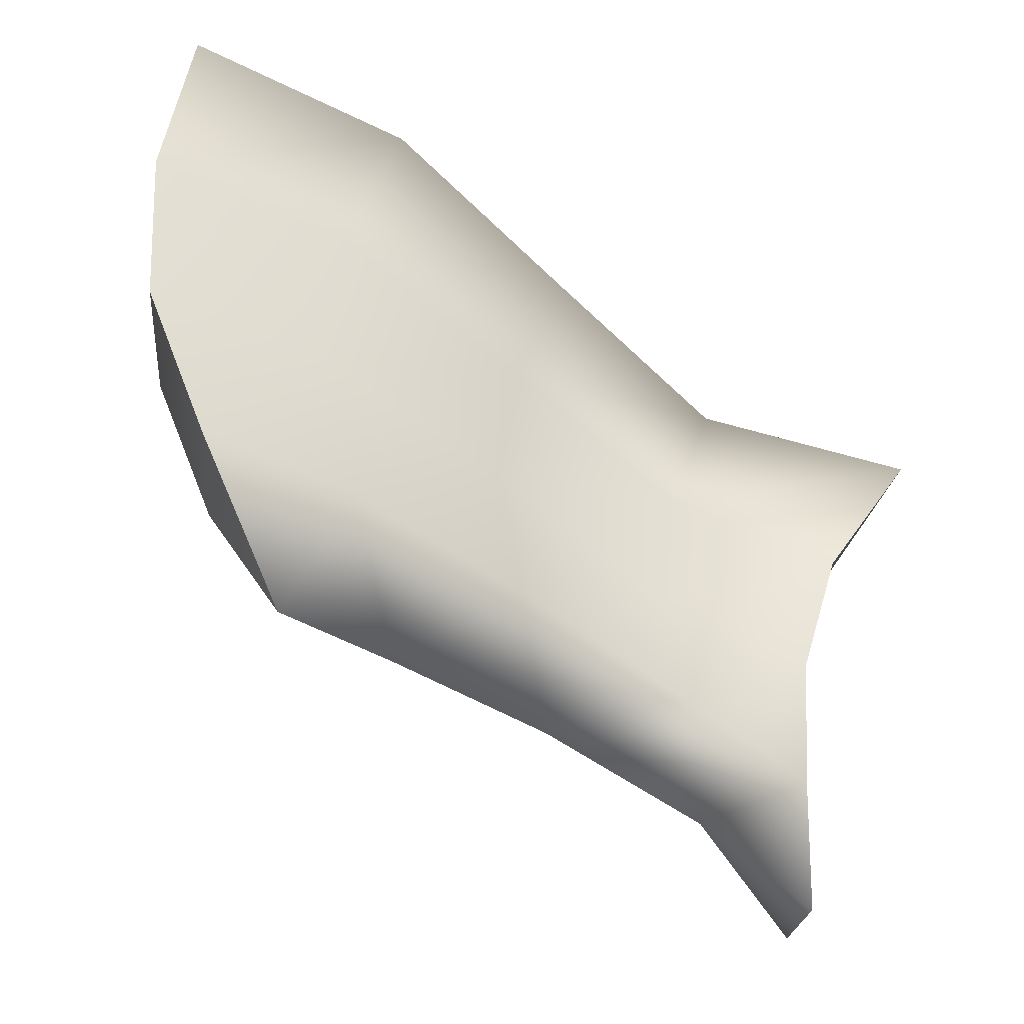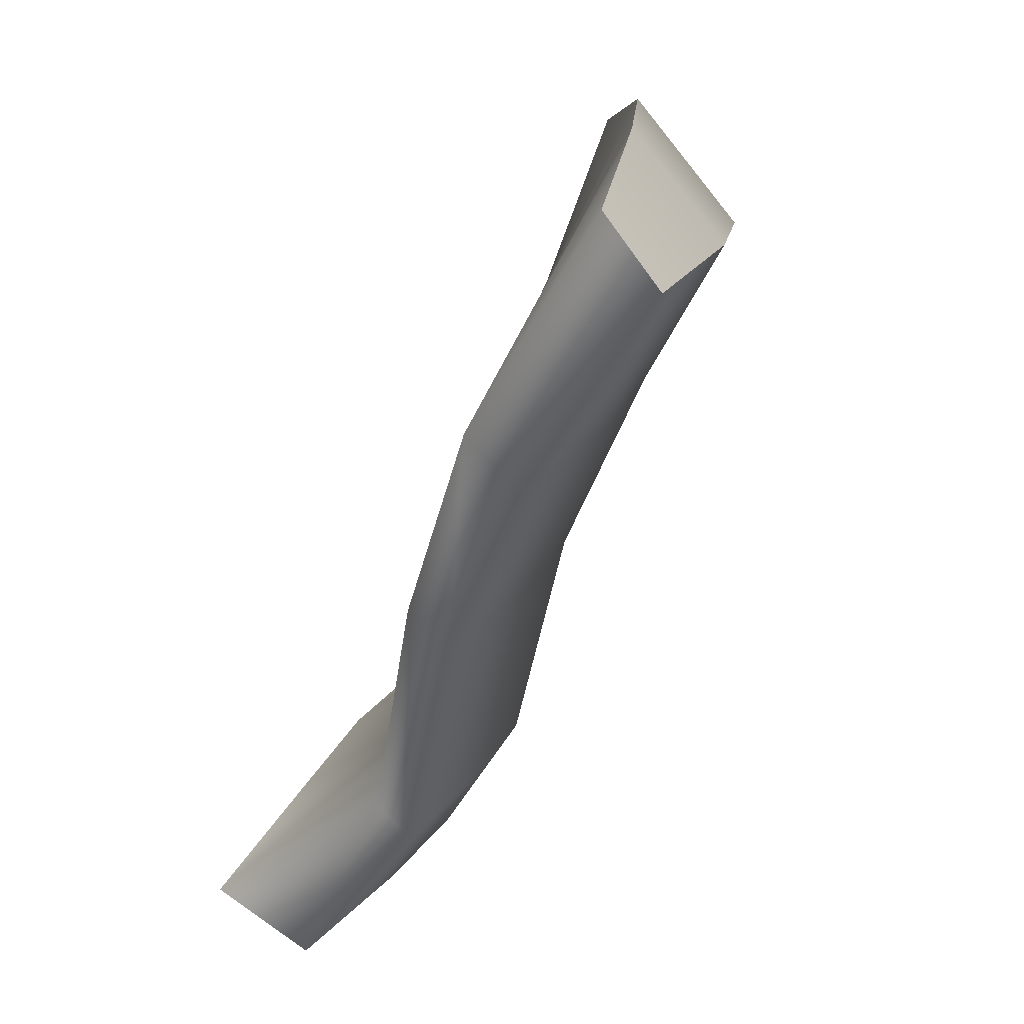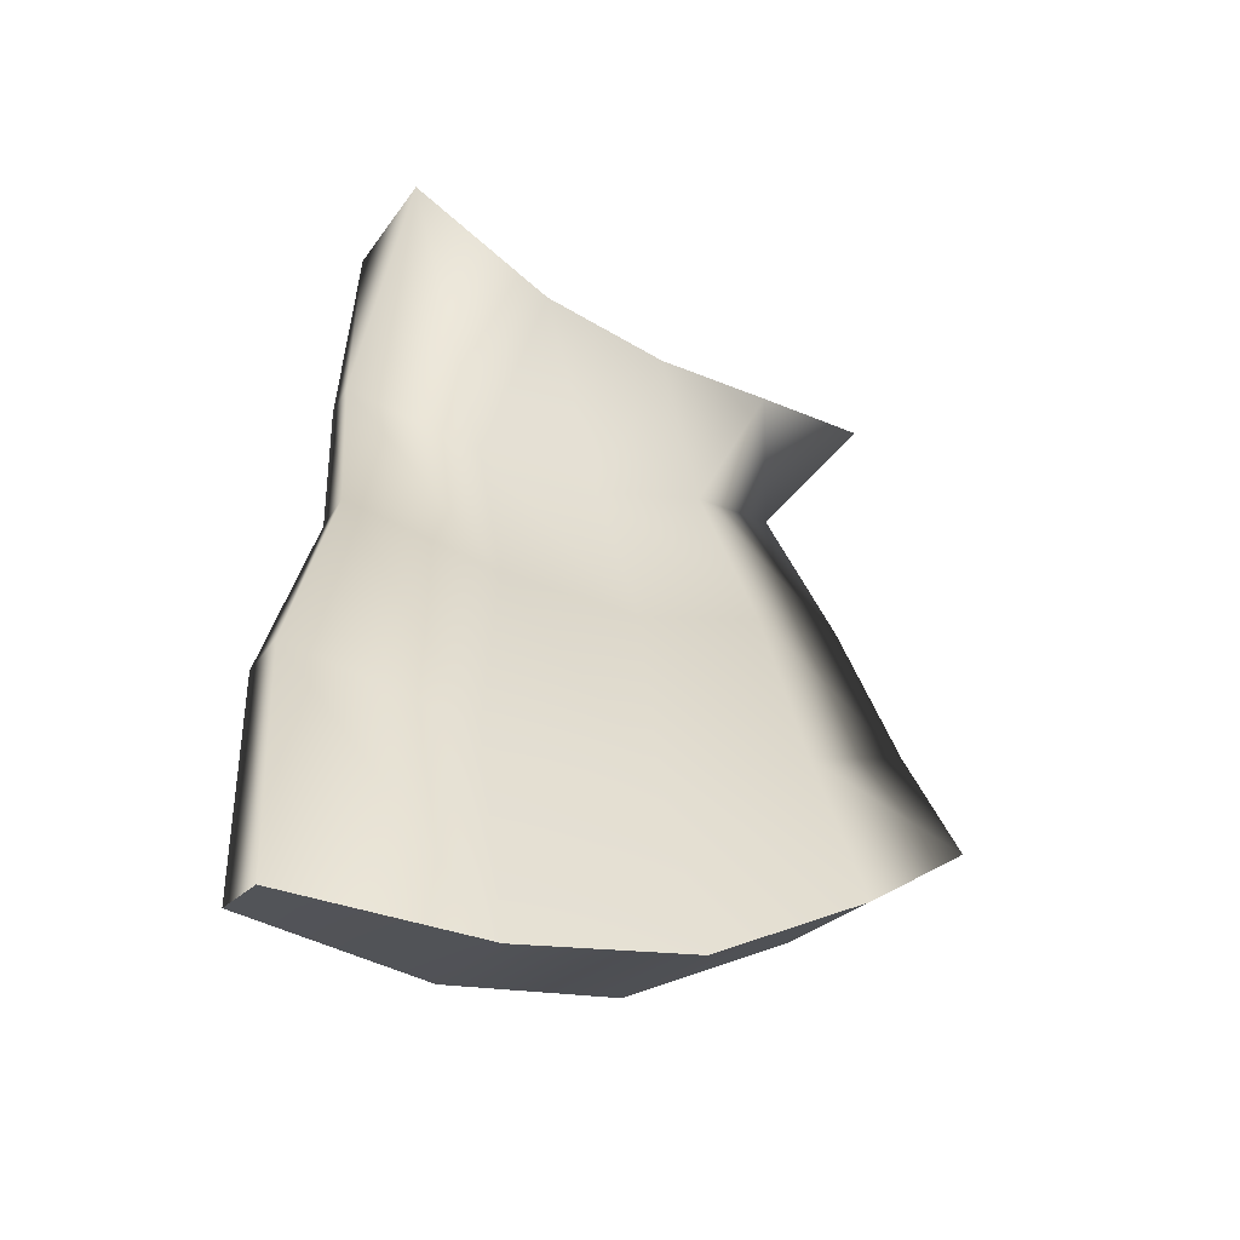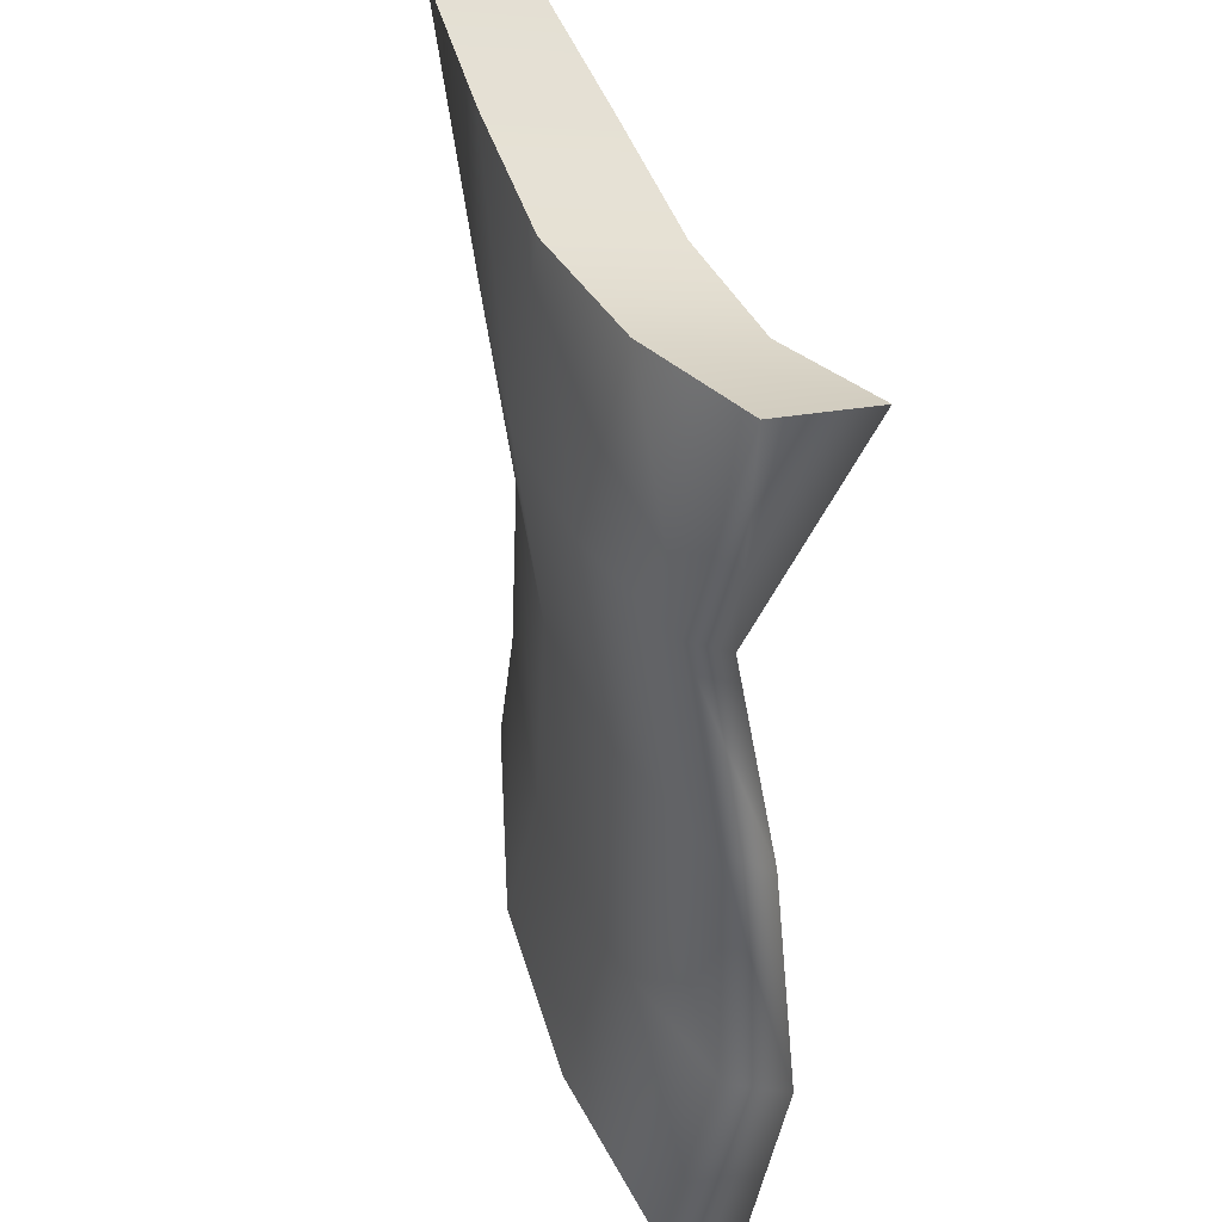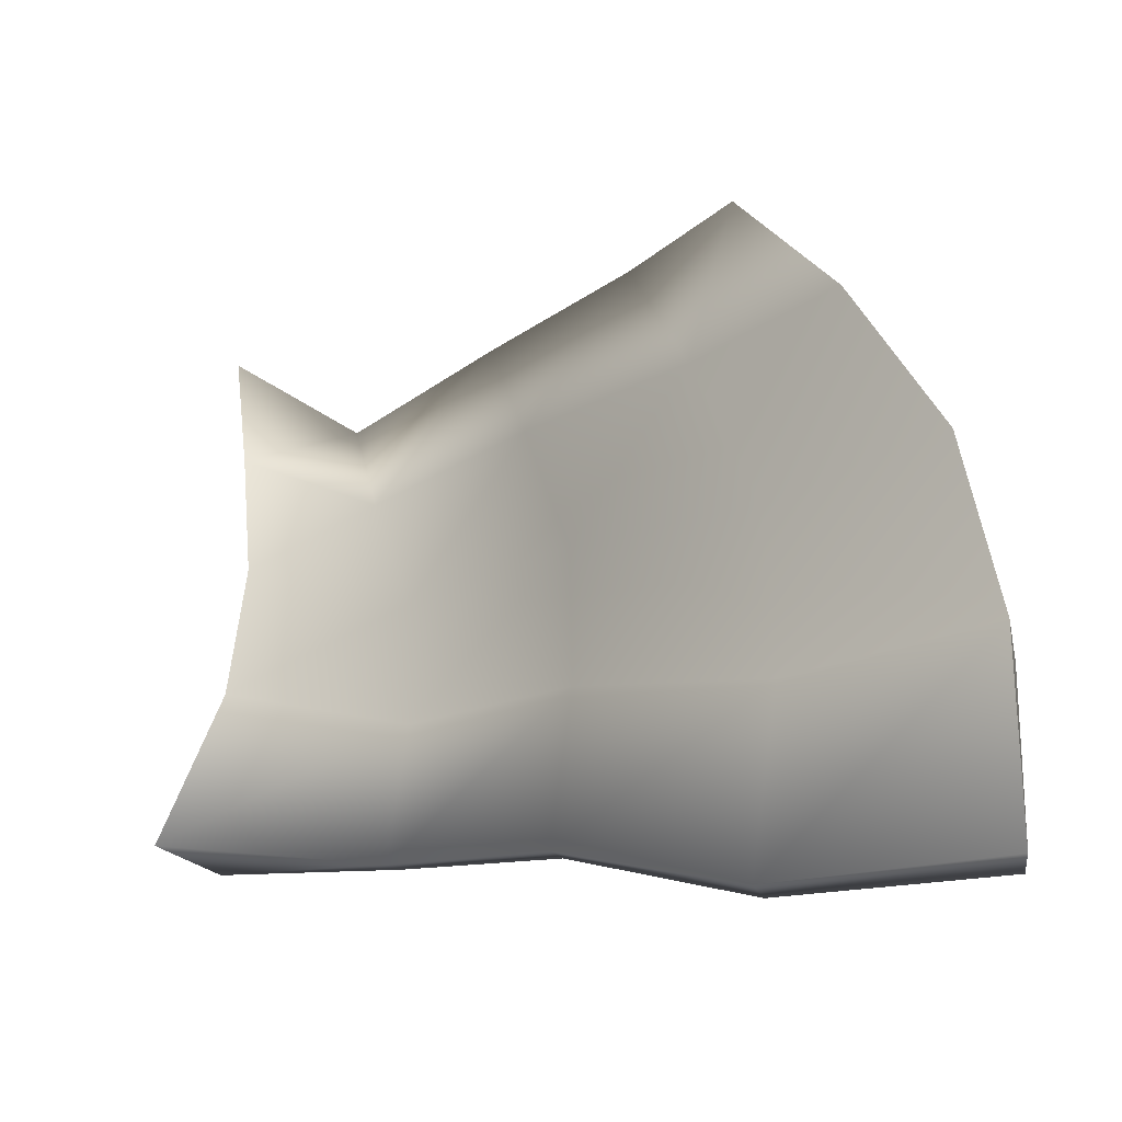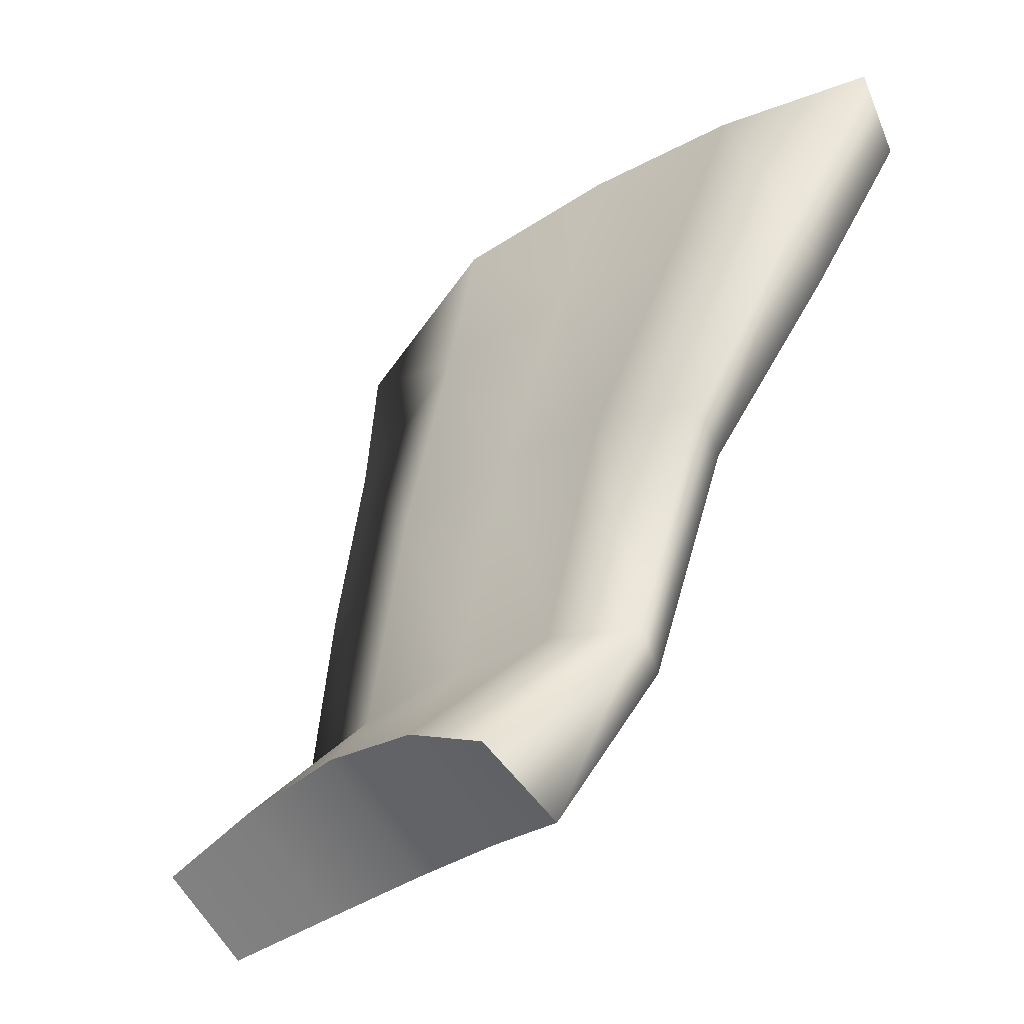
<metadata>
{"format":"obj","ext":"obj","renderer":"f3d","projection":"perspective","resolution":1024,"background":"white","views":[{"elev":27.9,"azim":-167.6,"up":"+Z"},{"elev":-40.9,"azim":34.6,"up":"+Y"},{"elev":71.8,"azim":102.3,"up":"+Z"},{"elev":-59.0,"azim":-127.1,"up":"+Y"},{"elev":6.1,"azim":3.2,"up":"+Y"},{"elev":19.2,"azim":-51.2,"up":"+Z"}]}
</metadata>
<code>
g Owl_Mesh.020
v -0.01241 0.007111 -0.01218
v -0.01137 0.004886 -0.01535
v -0.007783 0.0047 -0.01066
v 0.005483 0.006135 -6.209e-05
v 0.01296 0.003985 0.005263
v 0.009777 0.00832 0.002501
v 0.007679 0.001783 0.00264
v 0.0143 -0.000875 0.008649
v 0.008091 -0.002896 0.005704
v 0.01425 -0.006357 0.0126
v 0.006907 -0.007958 0.009129
v 0.01401 -0.005171 0.01539
v 0.006512 -0.00701 0.01155
v 0.01366 0.0009896 0.01288
v 0.007224 -0.001274 0.009437
v 0.0002749 -0.007253 0.005913
v 0.0009152 -0.002367 0.004087
v 0.007224 -0.001274 0.009437
v 0.006765 0.003689 0.006815
v 0.01223 0.006166 0.01001
v 0.01366 0.0009896 0.01288
v 0.0009152 -0.002367 0.004087
v 0.006765 0.003689 0.006815
v 0.0006735 0.001844 0.001819
v -0.01151 -0.003921 -0.003564
v -0.01105 0.0001641 -0.005865
v -0.005189 -0.0007976 -0.004057
v -0.004965 -0.004656 -0.001983
v -0.01367 -0.008871 -0.001629
v -0.005582 -0.009131 -0.0002911
v -0.01195 -0.01053 -0.004608
v -0.005259 -0.009658 -0.001893
v -0.01028 -0.006554 -0.007343
v -0.004252 -0.005745 -0.004613
v -0.009691 -0.002741 -0.01001
v 0.0005988 -0.007924 0.004011
v -0.00438 -0.002128 -0.007064
v -0.01038 0.001073 -0.01268
v -0.005874 0.001269 -0.00933
v 0.001498 0.000314 -0.0016
v -0.0001942 0.00404 -0.004006
v 0.001648 -0.003633 0.001071
v 0.006907 -0.007958 0.009129
v 0.006512 -0.00701 0.01155
v 0.0002749 -0.007253 0.005913
v -0.005259 -0.009658 -0.001893
v -0.005582 -0.009131 -0.0002911
v 0.0009152 -0.002367 0.004087
v -0.004965 -0.004656 -0.001983
v 0.0006735 0.001844 0.001819
v -0.005189 -0.0007976 -0.004057
v 0.008091 -0.002896 0.005704
v 0.001498 0.000314 -0.0016
v 0.007679 0.001783 0.00264
v -0.00438 -0.002128 -0.007064
v -0.004252 -0.005745 -0.004613
v 0.001498 0.000314 -0.0016
v -0.0001942 0.00404 -0.004006
v 0.001498 0.000314 -0.0016
v 0.007679 0.001783 0.00264
v 0.005483 0.006135 -6.209e-05
v 0.009116 0.01026 0.006837
v 0.004512 0.007798 0.003728
v -0.0009453 0.005368 -0.0009111
v 0.005862 0.01287 0.001615
v 0.002485 0.01064 -0.001253
v -0.0009453 0.005368 -0.0009111
v 0.002485 0.01064 -0.001253
v -0.002422 0.007881 -0.005285
v 0.002485 0.01064 -0.001253
v 0.005862 0.01287 0.001615
v -0.007783 0.0047 -0.01066
v -0.0001942 0.00404 -0.004006
v -0.002422 0.007881 -0.005285
v 0.002485 0.01064 -0.001253
v -0.01164 0.003769 -0.008832
v -0.006628 0.0024 -0.006586
v -0.007783 0.0047 -0.01066
v -0.002422 0.007881 -0.005285
v -0.0009453 0.005368 -0.0009111
v -0.0009453 0.005368 -0.0009111
v -0.01137 0.004886 -0.01535
v -0.01241 0.007111 -0.01218
v -0.01164 0.003769 -0.008832
v -0.01038 0.001073 -0.01268
v -0.01105 0.0001641 -0.005865
v -0.009691 -0.002741 -0.01001
v -0.01151 -0.003921 -0.003564
v -0.01028 -0.006554 -0.007343
v -0.01367 -0.008871 -0.001629
v -0.01195 -0.01053 -0.004608
v 0.01401 -0.005171 0.01539
v 0.0143 -0.000875 0.008649
v 0.01425 -0.006357 0.0126
v 0.01366 0.0009896 0.01288
v 0.01296 0.003985 0.005263
v 0.01223 0.006166 0.01001
v 0.009777 0.00832 0.002501
v 0.009116 0.01026 0.006837
v 0.005862 0.01287 0.001615
g Owl_Mesh.020_0
f 3 2 1
f 6 5 4
f 5 7 4
f 5 8 7
f 8 9 7
f 8 10 9
f 10 11 9
f 10 12 11
f 12 13 11
f 12 14 13
f 14 15 13
f 13 15 16
f 15 17 16
f 20 19 18
f 21 20 18
f 18 23 22
f 23 24 22
f 27 26 25
f 28 27 25
f 28 25 29
f 30 28 29
f 30 29 31
f 32 30 31
f 32 31 33
f 34 32 33
f 34 33 35
f 36 32 34
f 37 34 35
f 37 35 38
f 39 37 38
f 40 37 39
f 41 40 39
f 42 36 34
f 43 36 42
f 43 44 36
f 44 45 36
f 36 45 46
f 45 47 46
f 45 48 47
f 48 49 47
f 48 50 49
f 50 51 49
f 52 43 42
f 52 42 53
f 54 52 53
f 42 56 55
f 57 42 55
f 60 59 58
f 61 60 58
g Owl_Mesh.020_1
f 20 62 23
f 62 63 23
f 23 63 24
f 63 64 24
f 62 65 63
f 65 66 63
f 63 68 67
f 68 69 67
f 6 4 70
f 71 6 70
f 39 38 2
f 72 39 2
f 73 39 72
f 74 73 72
f 61 58 74
f 75 61 74
f 3 1 76
f 77 3 76
f 77 76 26
f 27 77 26
f 79 78 77
f 80 79 77
f 81 77 51
f 50 81 51
g Owl_Mesh.020_2
f 84 83 82
f 85 84 82
f 86 84 85
f 87 86 85
f 88 86 87
f 89 88 87
f 88 89 90
f 89 91 90
f 94 93 92
f 93 95 92
f 95 93 96
f 97 95 96
f 97 96 98
f 99 97 98
f 98 100 99

</code>
